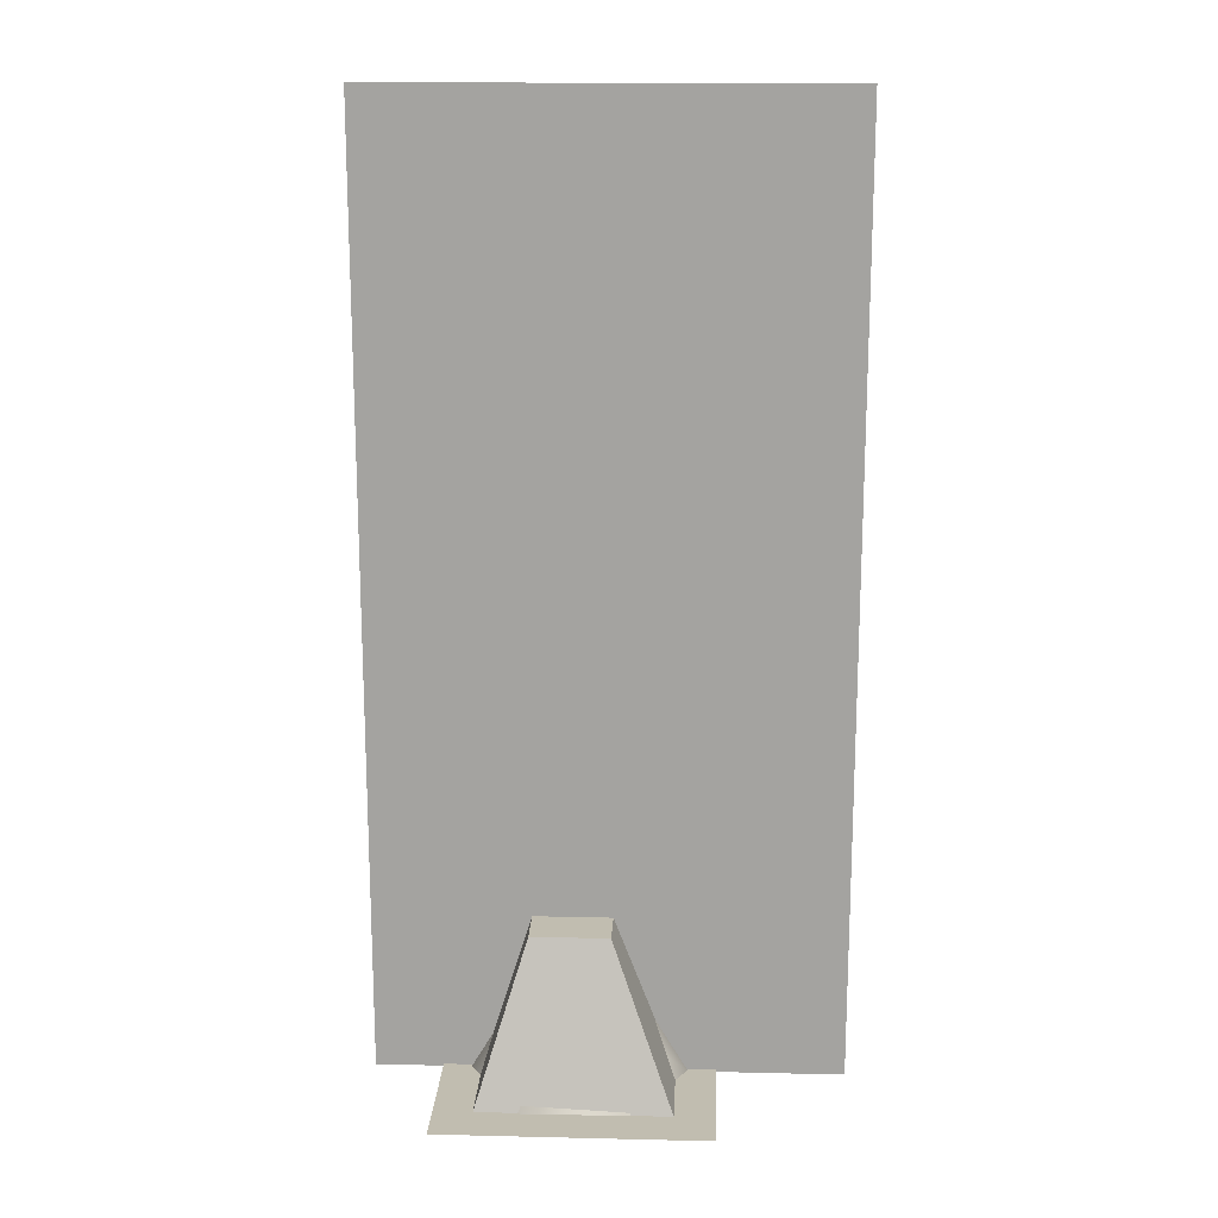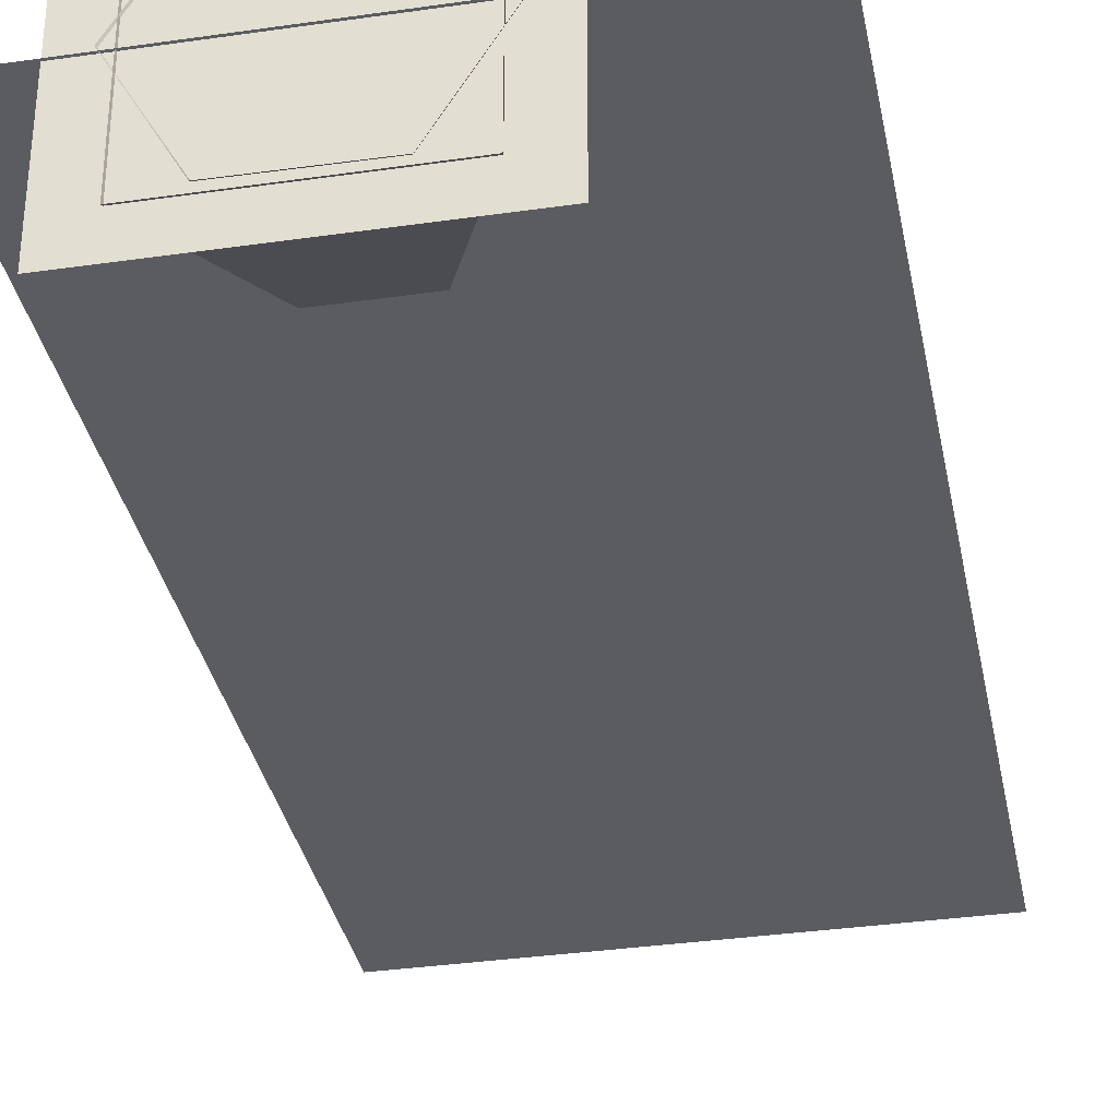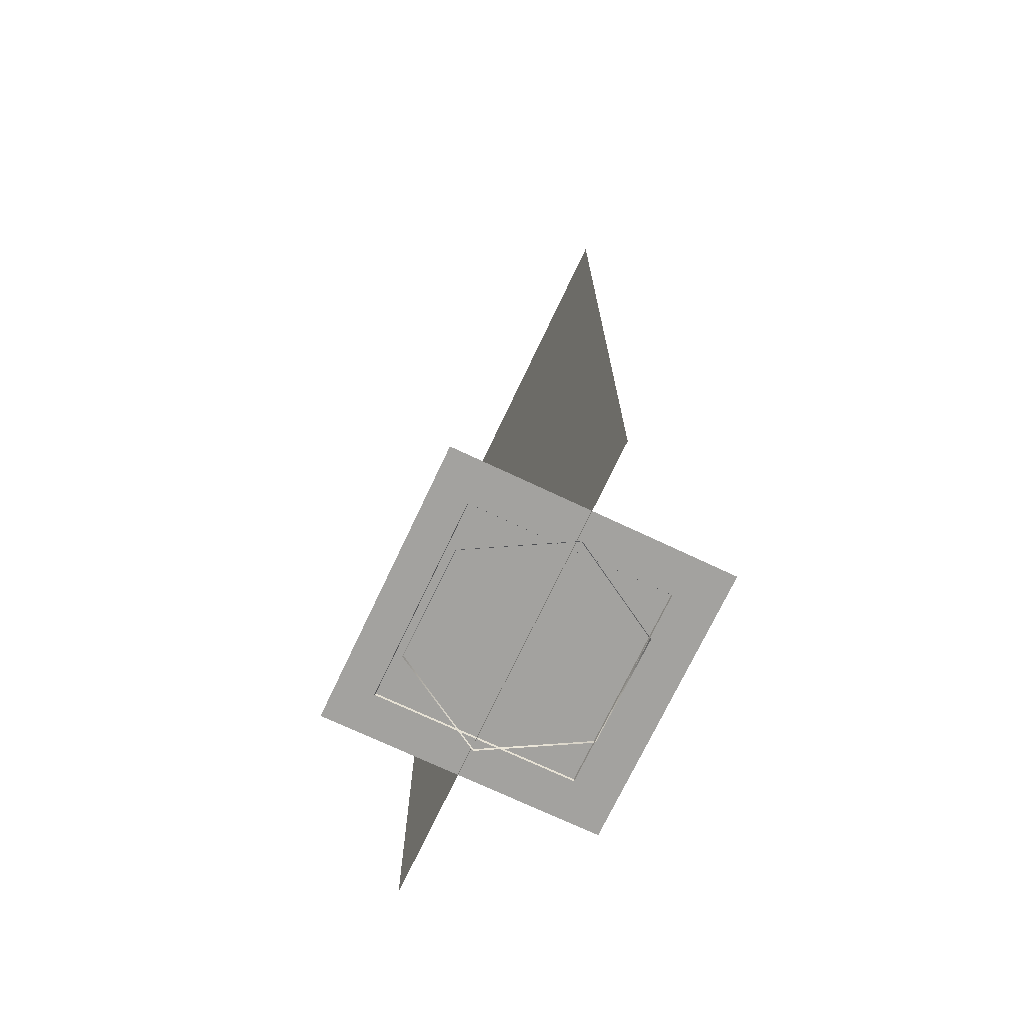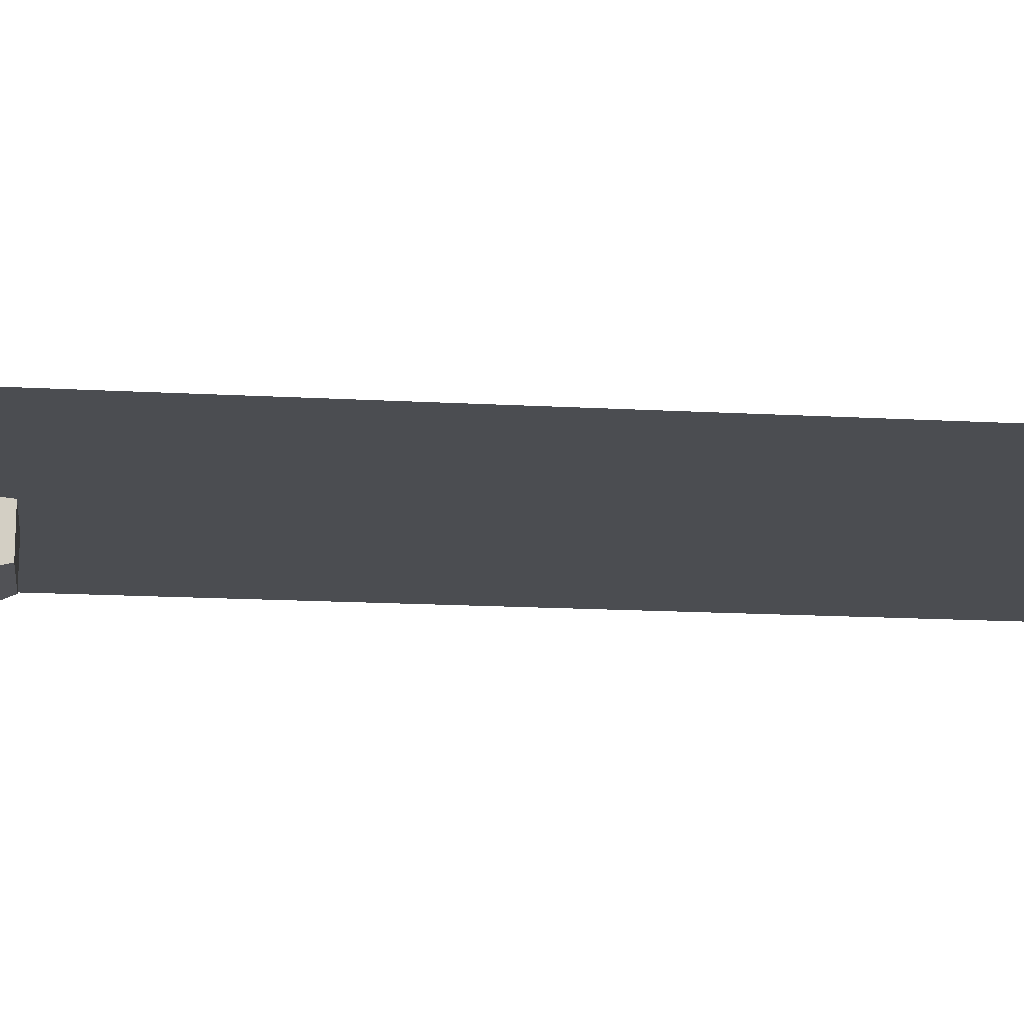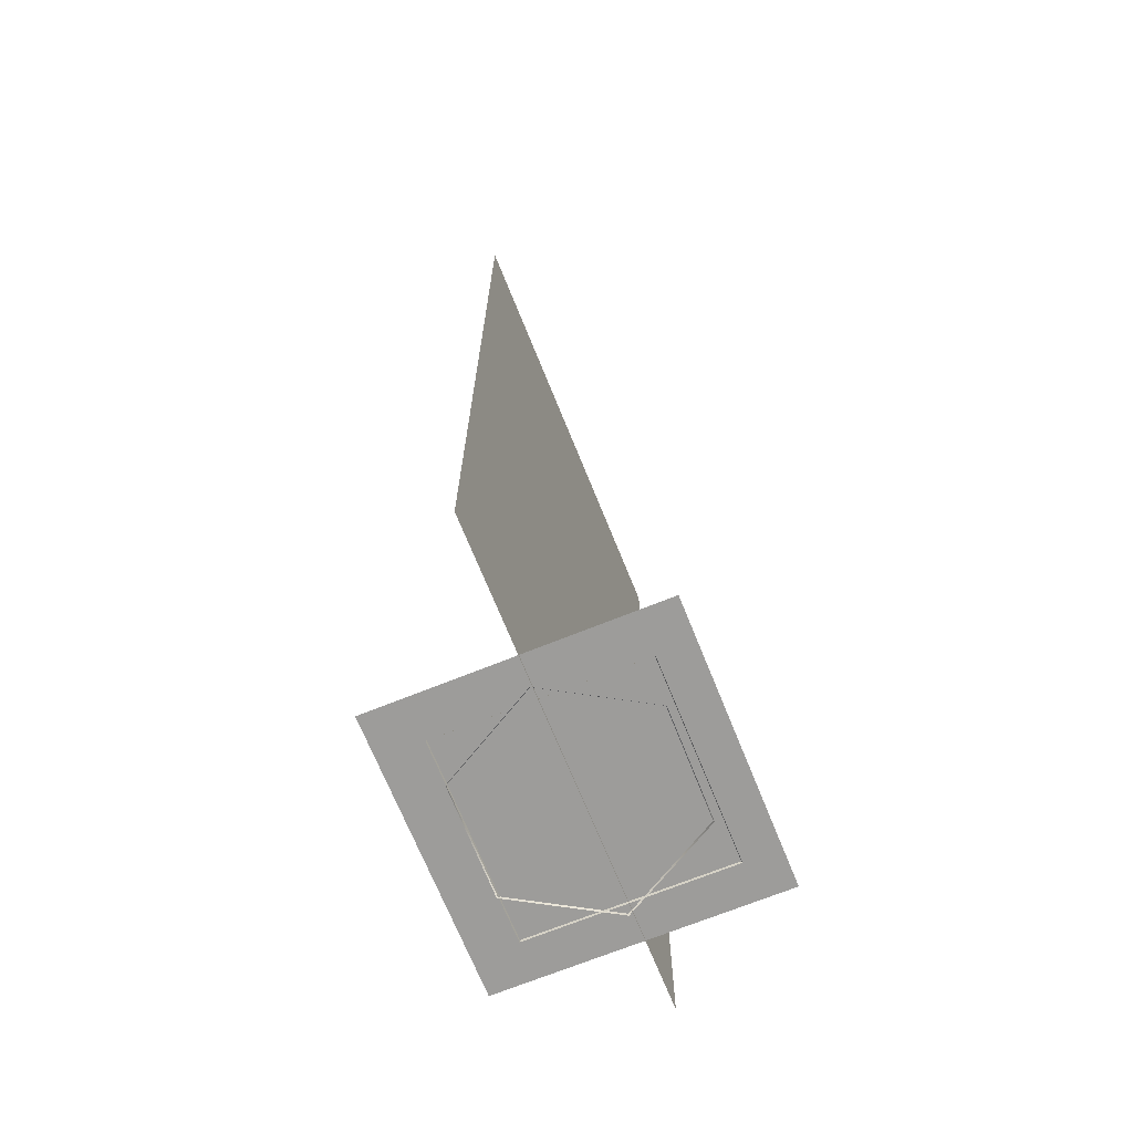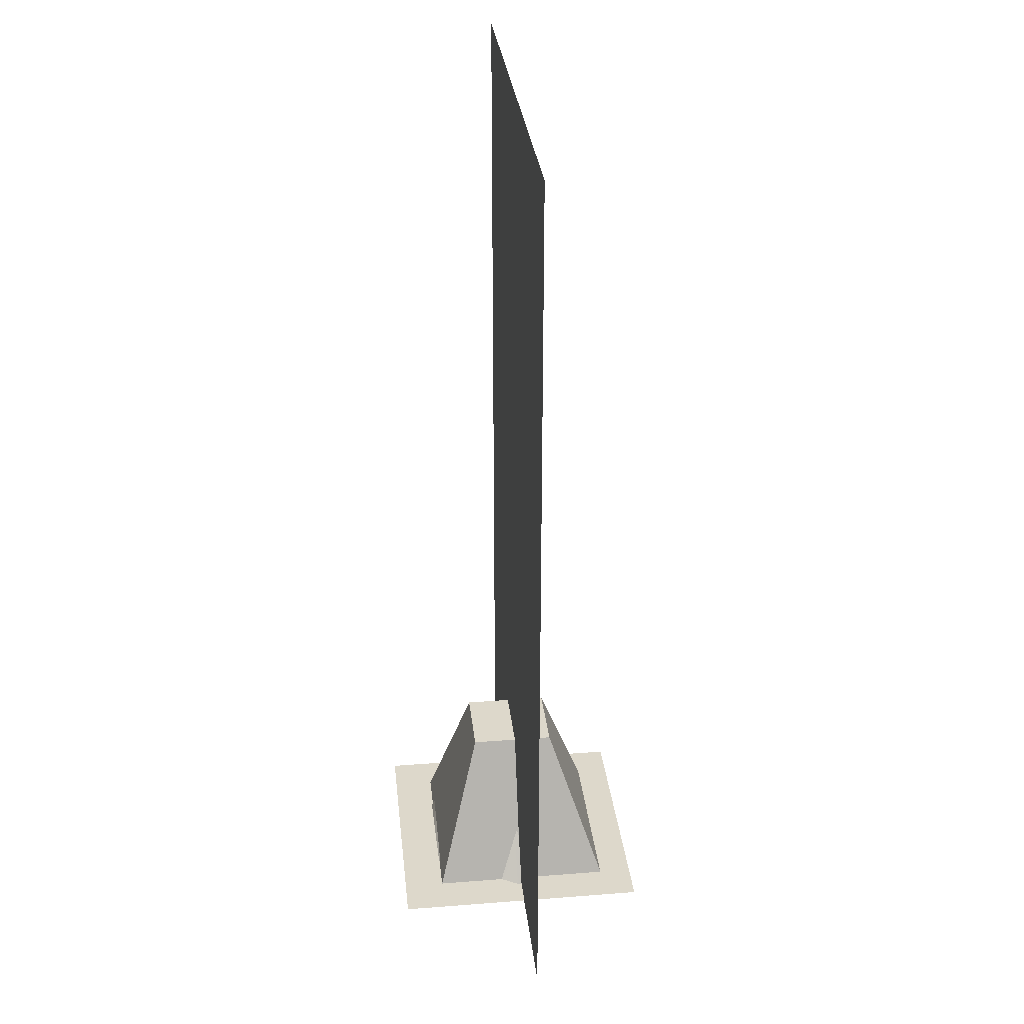
<metadata>
{"format":"obj","ext":"obj","renderer":"f3d","projection":"perspective","resolution":1024,"background":"white","views":[{"elev":16.7,"azim":-177.3,"up":"+Z"},{"elev":-34.2,"azim":-169.0,"up":"+Y"},{"elev":-72.6,"azim":64.7,"up":"+Z"},{"elev":-15.9,"azim":-96.7,"up":"+Y"},{"elev":-70.1,"azim":-68.0,"up":"+Z"},{"elev":31.1,"azim":-96.3,"up":"+Z"}]}
</metadata>
<code>
v -0.6655 -0.005805 1.041
v -0.3277 -0.5793 1.041
v 0.3378 -0.5735 1.041
v 0.6655 0.005804 1.041
v 0.3277 0.5793 1.041
v -0.3378 0.5735 1.041
v -0.6289 -1.112 0.005062
v -1.277 -0.01114 0.005062
v 0.6482 -1.1 0.005062
v 1.277 0.01114 0.005062
v 0.6289 1.112 0.005062
v -0.6482 1.1 0.005062
v -1.926 -0.03651 11.3
v -1.927 -0.03651 0
v 2.152 -0.03651 0
v 2.153 -0.03651 11.3
v -1.149 0.7392 8.216
v -1.333 0.06938 8.216
v -1.157 -0.6025 8.216
v -0.6685 -1.096 8.216
v 0.001331 -1.28 8.216
v 0.6732 -1.104 8.216
v 1.167 -0.6156 8.216
v 1.351 0.05427 8.216
v 1.175 0.7261 8.216
v 0.6863 1.22 8.216
v 0.01643 1.404 8.216
v -0.6554 1.228 8.216
v -1.333 0.06938 0
v -1.149 0.7392 0
v -1.157 -0.6025 0
v -0.6685 -1.096 0
v 0.001331 -1.28 0
v 0.6732 -1.104 0
v 1.167 -0.6156 0
v 1.351 0.05427 0
v 1.175 0.7261 0
v 0.6863 1.22 0
v 0.01643 1.404 0
v -0.6554 1.228 0
v 1.6 1.6 0.025
v -1.6 1.6 0.025
v -1.6 -1.6 0.025
v 1.6 -1.6 0.025
v -3.098 -0.03651 11.3
v -3.099 -0.03651 0
v 2.243 -0.03651 0
v 2.243 -0.03651 11.3
v -1.137 1.091 0
v -0.396 0.525 1.937
v 0.5396 0.525 1.937
v 1.15 1.091 0
v 1.15 -1.195 0
v 0.5396 -0.525 1.937
v -0.396 -0.525 1.937
v -1.137 -1.195 0
v -2.654 -0.03651 11.3
v -2.654 -0.03651 0
v 2.405 -0.03651 0
v 2.405 -0.03651 11.3
g prop_post_light_base prop_post_sign
f 1 2 3 4 5 6
f 7 2 1 8
f 9 3 2 7
f 10 4 3 9
f 11 5 4 10
f 12 6 5 11
f 8 1 6 12
g prop_post_sign_streetlamp prop_post_sign
f 13 14 15 16
g prop_post_sign_collisions prop_post_sign
f 17 18 19 20 21 22 23 24 25 26 27 28
f 29 18 17 30
f 31 19 18 29
f 32 20 19 31
f 33 21 20 32
f 34 22 21 33
f 35 23 22 34
f 36 24 23 35
f 37 25 24 36
f 38 26 25 37
f 39 27 26 38
f 40 28 27 39
f 30 17 28 40
g o10 drop_shadow prop_post_sign
f 41 42 43 44
g prop_post_one_light_streetlamp prop_post_one_light
f 45 46 47 48
g prop_post_sign_base prop_post_one_light
f 49 50 51 52
f 53 54 55 56
f 52 51 54 53
f 56 55 50 49
f 51 50 55 54
g prop_post_one_light_collisions prop_post_one_light
f 17 18 19 20 21 22 23 24 25 26 27 28
f 29 18 17 30
f 31 19 18 29
f 32 20 19 31
f 33 21 20 32
f 34 22 21 33
f 35 23 22 34
f 36 24 23 35
f 37 25 24 36
f 38 26 25 37
f 39 27 26 38
f 40 28 27 39
f 30 17 28 40
g o14 g8 prop_post_one_light
f 41 42 43 44
g prop_post_three_light_streetlamp prop_post_three_light
f 57 58 59 60
g prop_post_sign_base__1 prop_post_three_light
f 49 50 51 52
f 53 54 55 56
f 52 51 54 53
f 56 55 50 49
f 51 50 55 54
g prop_post_three_light_collisions prop_post_three_light
f 17 18 19 20 21 22 23 24 25 26 27 28
f 29 18 17 30
f 31 19 18 29
f 32 20 19 31
f 33 21 20 32
f 34 22 21 33
f 35 23 22 34
f 36 24 23 35
f 37 25 24 36
f 38 26 25 37
f 39 27 26 38
f 40 28 27 39
f 30 17 28 40
g o16 g9 prop_post_three_light
f 41 42 43 44

</code>
